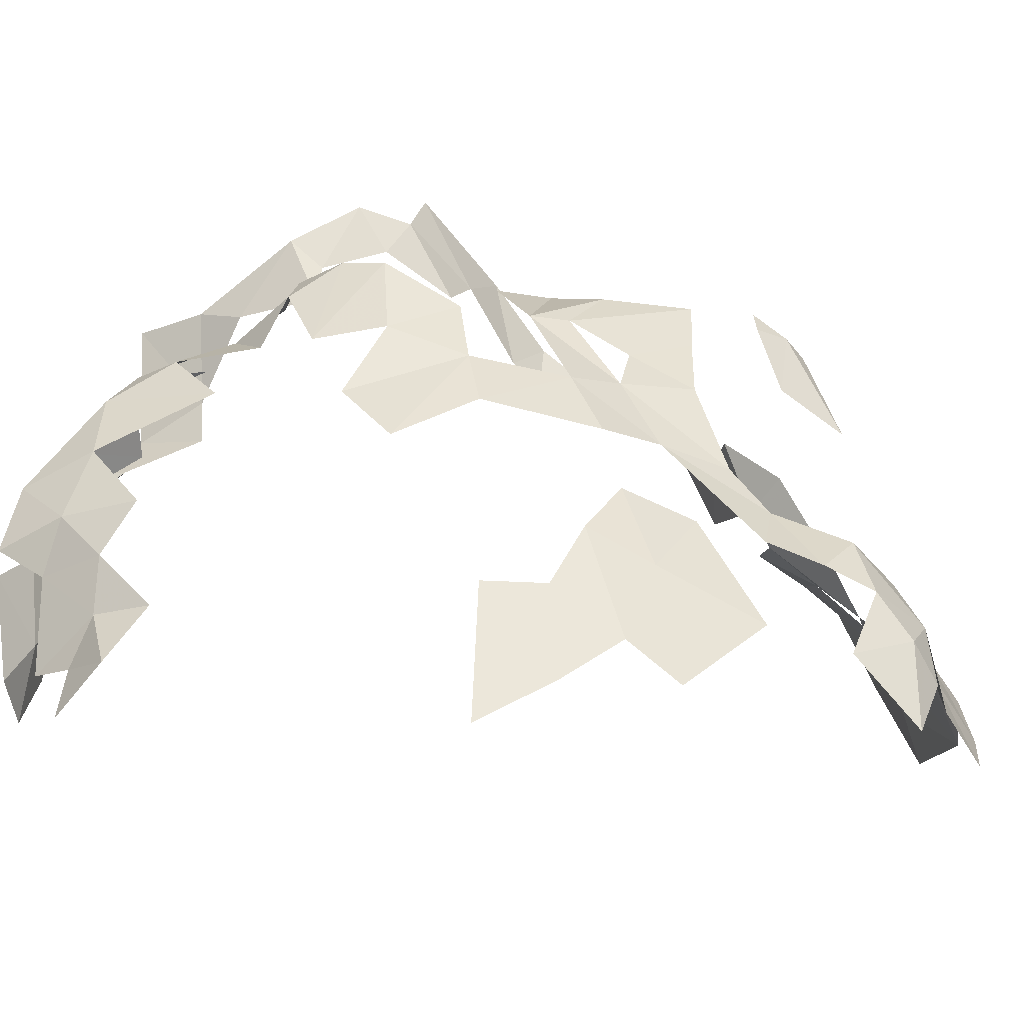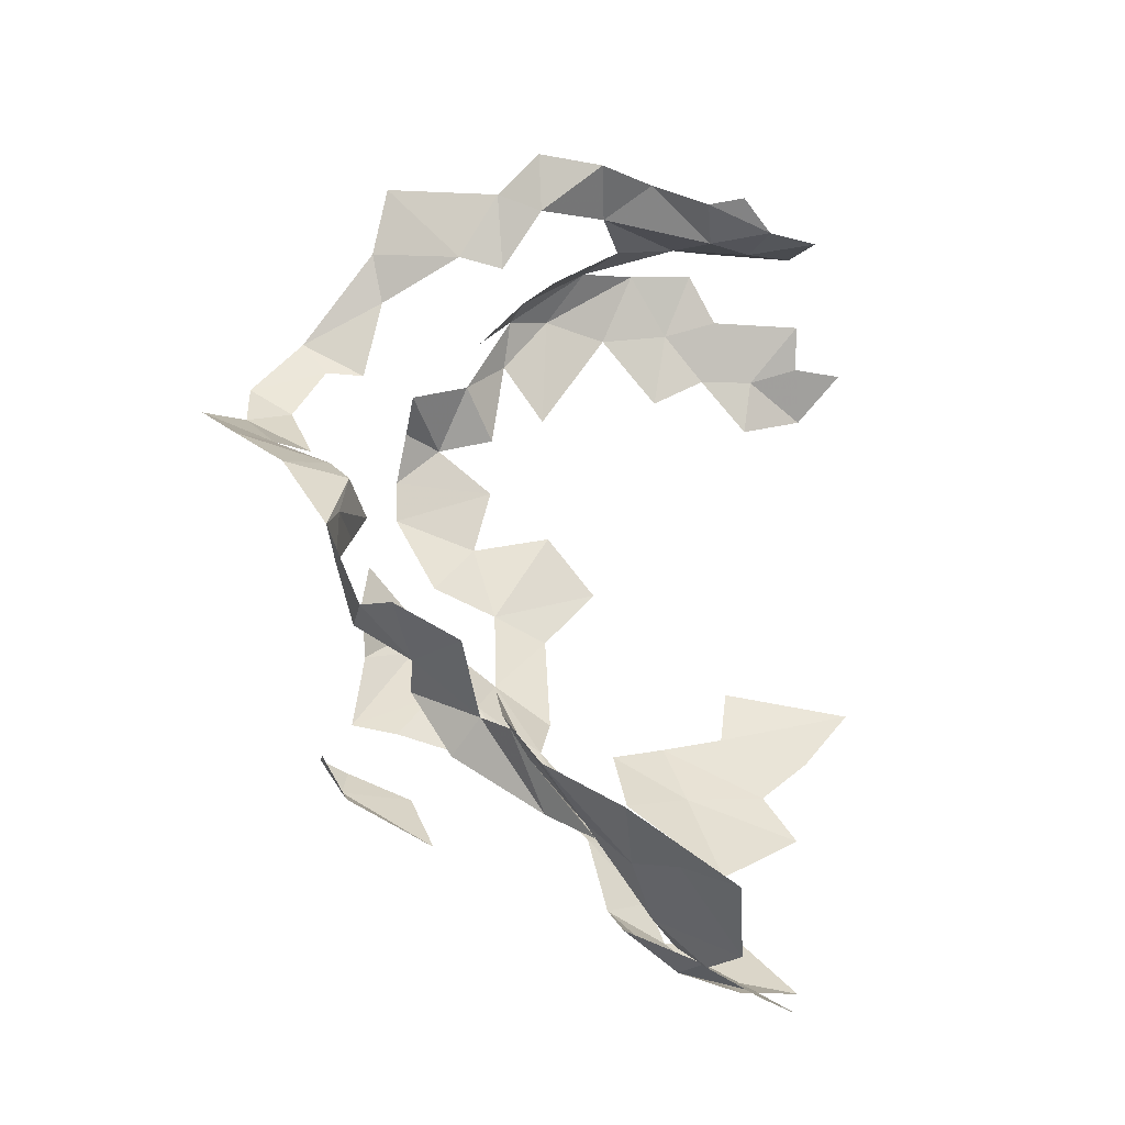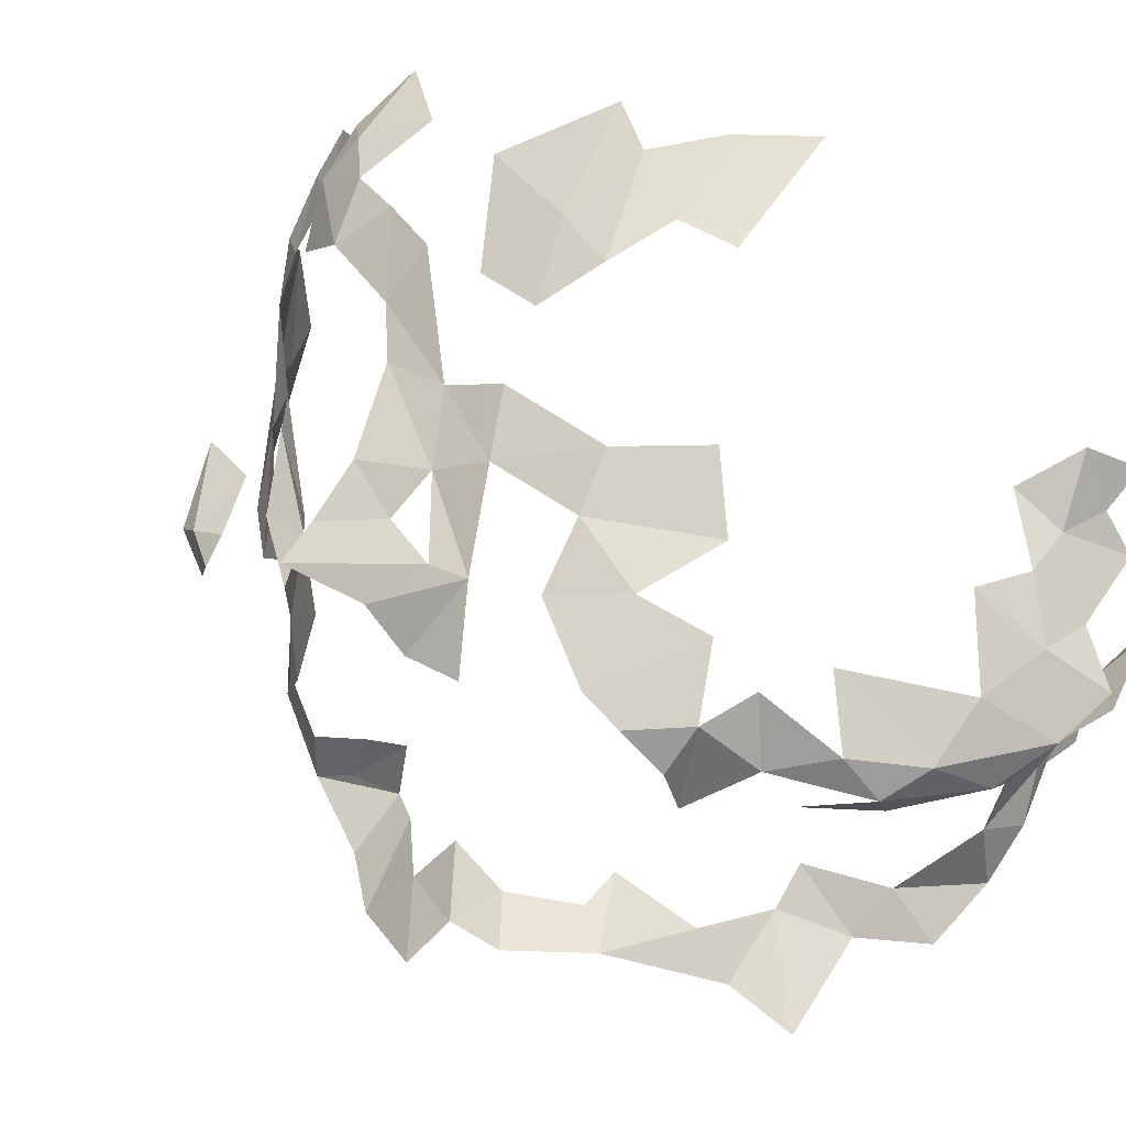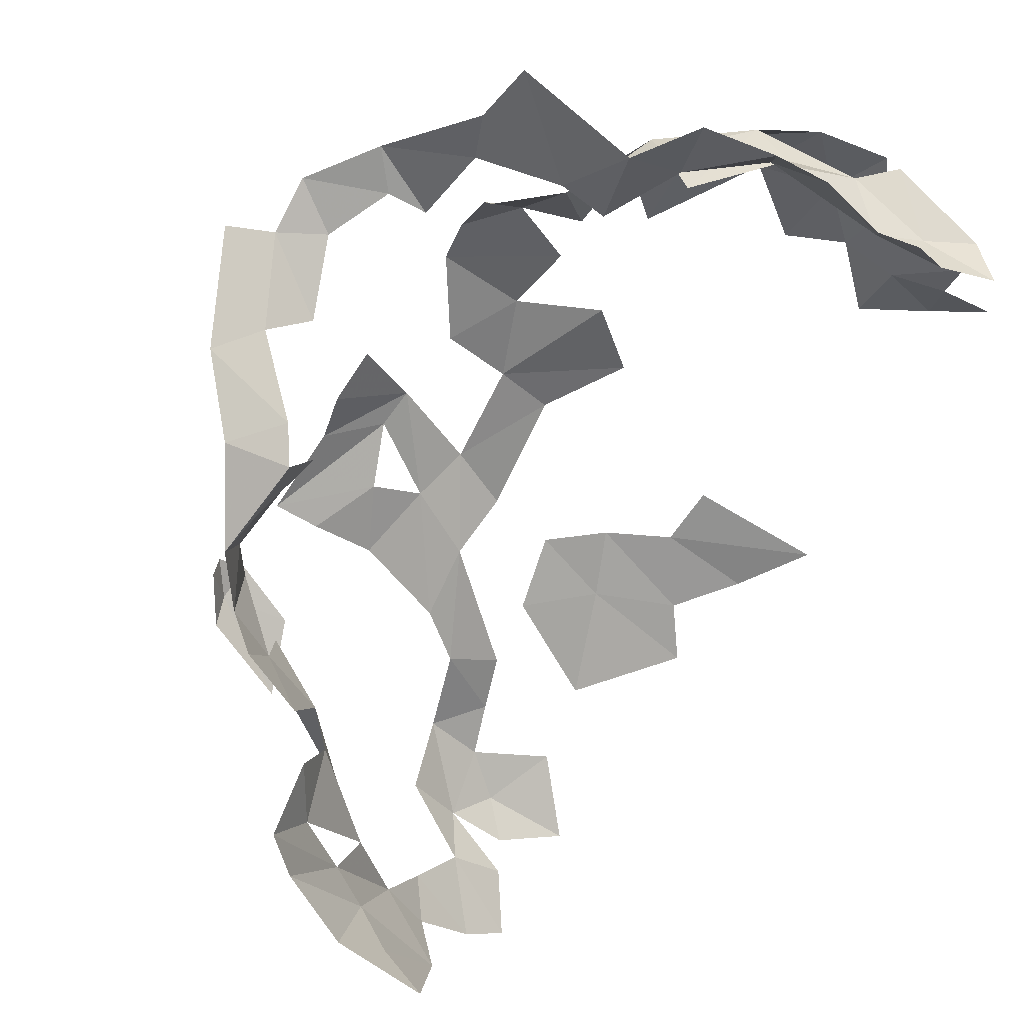
<metadata>
{"format":"obj","ext":"obj","renderer":"f3d","projection":"perspective","resolution":1024,"background":"white","views":[{"elev":55.7,"azim":97.6,"up":"+Y"},{"elev":-31.1,"azim":-11.8,"up":"+Z"},{"elev":64.0,"azim":-50.0,"up":"+Y"},{"elev":-61.5,"azim":-26.8,"up":"+Y"}]}
</metadata>
<code>
v -3.923 8.841 -0.282
v -3.877 8.722 -0.4031
v -4.007 8.811 -0.2967
v -3.725 8.643 -0.8122
v -3.727 8.541 -0.8295
v -3.766 8.585 -0.7278
v -3.275 8.504 -1.275
v -3.077 8.574 -1.39
v -3.212 8.443 -1.302
v -3.394 8.677 0.1772
v -3.41 8.626 0.2761
v -3.278 8.641 0.2827
v -3.093 9.016 -1.192
v -3.023 8.989 -1.26
v -3.093 8.922 -1.284
v -2.969 8.864 -1.332
v -3.075 8.816 -1.308
v -3.093 8.922 -1.284
v -3.252 8.751 0.237
v -3.034 8.744 0.2066
v -3.088 8.837 0.2518
v -3.077 8.574 -1.39
v -3.209 8.637 -1.311
v -3.11 8.67 -1.374
v -3.778 8.861 -0.1382
v -3.825 8.873 -0.07073
v -3.706 8.856 -0.1389
v -3.093 8.922 -1.284
v -3.075 8.816 -1.308
v -3.201 8.88 -1.23
v -3.596 8.952 -0.1078
v -3.483 8.988 -0.04242
v -3.521 9.087 -0.1376
v -3.549 8.706 0.06045
v -3.683 8.808 0.004688
v -3.71 8.769 0.08979
v -3.438 9.05 -0.73
v -3.318 8.999 -0.9325
v -3.483 8.996 -0.8575
v -3.275 8.504 -1.275
v -3.212 8.443 -1.302
v -3.32 8.349 -1.253
v -3.727 8.541 -0.8295
v -3.631 8.576 -0.9058
v -3.681 8.475 -0.8567
v -3.212 8.443 -1.302
v -3.121 8.415 -1.341
v -3.32 8.349 -1.253
v -2.978 8.933 -1.308
v -3.093 8.922 -1.284
v -3.023 8.989 -1.26
v -3.209 8.637 -1.311
v -3.275 8.504 -1.275
v -3.352 8.502 -1.213
v -3.598 9.115 -0.2964
v -3.436 9.144 -0.3283
v -3.518 9.116 -0.4416
v -3.148 8.726 -1.318
v -3.11 8.67 -1.374
v -3.209 8.637 -1.311
v -3.402 9.024 0.04375
v -3.483 8.988 -0.04242
v -3.4 8.968 0.1176
v -3.075 8.816 -1.308
v -3.004 8.722 -1.399
v -3.148 8.726 -1.318
v -3.839 8.853 -0.2495
v -3.804 8.78 -0.3766
v -3.923 8.841 -0.282
v -3.661 8.998 -0.6761
v -3.55 9.069 -0.5587
v -3.564 9.049 -0.627
v -2.844 9.187 -0.7979
v -3.005 9.158 -0.8296
v -3.043 9.189 -0.7116
v -3.148 8.726 -1.318
v -3.004 8.722 -1.399
v -3.11 8.67 -1.374
v -3.077 8.574 -1.39
v -3.121 8.415 -1.341
v -3.212 8.443 -1.302
v -3.391 8.634 -1.141
v -3.316 8.584 -1.2
v -3.465 8.556 -1.027
v -3.599 8.972 -0.8431
v -3.683 8.969 -0.8348
v -3.53 9.013 -0.7375
v -2.948 9.052 -1.158
v -3.023 8.989 -1.26
v -3.093 9.016 -1.192
v -3.699 8.839 -1.047
v -3.745 8.855 -0.9587
v -3.704 8.886 -1.012
v -3.237 9 -1.008
v -3.138 9.059 -1.003
v -3.114 9.045 -1.102
v -2.978 8.933 -1.308
v -3.023 8.989 -1.26
v -2.857 8.988 -1.279
v -2.857 8.988 -1.279
v -3.023 8.989 -1.26
v -2.948 9.052 -1.158
v -3.394 9.111 -0.649
v -3.283 9.125 -0.7151
v -3.314 9.055 -0.8123
v -3.172 8.669 0.2719
v -3.034 8.744 0.2066
v -3.252 8.751 0.237
v -3.385 8.913 0.1254
v -3.256 8.923 0.2292
v -3.4 8.968 0.1176
v -3.45 8.373 -1.178
v -3.352 8.502 -1.213
v -3.275 8.504 -1.275
v -3.391 8.634 -1.141
v -3.465 8.556 -1.027
v -3.508 8.606 -0.9852
v -3.438 9.05 -0.73
v -3.483 8.996 -0.8575
v -3.53 9.013 -0.7375
v -3.209 8.637 -1.311
v -3.352 8.502 -1.213
v -3.316 8.584 -1.2
v -3.172 8.669 0.2719
v -3.058 8.66 0.2364
v -3.034 8.744 0.2066
v -3.465 8.556 -1.027
v -3.449 8.469 -1.126
v -3.507 8.463 -1.011
v -3.465 8.556 -1.027
v -3.316 8.584 -1.2
v -3.449 8.469 -1.126
v -3.075 8.816 -1.308
v -2.925 8.774 -1.402
v -3.004 8.722 -1.399
v -3.256 8.923 0.2292
v -3.148 8.957 0.2654
v -3.318 9 0.1525
v -3.275 8.504 -1.275
v -3.32 8.349 -1.253
v -3.45 8.373 -1.178
v -3.073 9.074 0.03479
v -3.193 9.028 0.1426
v -3.061 9.017 0.1681
v -3.093 9.016 -1.192
v -3.093 8.922 -1.284
v -3.205 8.987 -1.151
v -2.979 9.042 0.08138
v -3.061 9.017 0.1681
v -2.967 8.972 0.1849
v -3.565 8.466 -0.9206
v -3.631 8.576 -0.9058
v -3.508 8.606 -0.9852
v -3.564 9.049 -0.627
v -3.53 9.013 -0.7375
v -3.683 8.969 -0.8348
v -3.093 8.922 -1.284
v -3.201 8.88 -1.23
v -3.205 8.987 -1.151
v -3.631 8.576 -0.9058
v -3.727 8.541 -0.8295
v -3.725 8.643 -0.8122
v -2.746 9.207 -0.7047
v -2.844 9.187 -0.7979
v -2.92 9.203 -0.6702
v -2.944 8.782 0.2219
v -2.921 8.7 0.2181
v -2.818 8.73 0.229
v -2.697 8.988 0.09763
v -2.765 9.067 0.02536
v -2.791 8.983 0.09793
v -2.969 8.864 -1.332
v -2.925 8.774 -1.402
v -3.075 8.816 -1.308
v -3.283 9.125 -0.7151
v -3.394 9.111 -0.649
v -3.284 9.171 -0.5085
v -3.438 9.05 -0.73
v -3.564 9.049 -0.627
v -3.55 9.069 -0.5587
v -3.41 8.626 0.2761
v -3.394 8.677 0.1772
v -3.488 8.641 0.1727
v -3.209 8.637 -1.311
v -3.077 8.574 -1.39
v -3.275 8.504 -1.275
v -3.204 8.838 0.2276
v -3.256 8.923 0.2292
v -3.337 8.815 0.1155
v -3.314 9.055 -0.8123
v -3.237 9 -1.008
v -3.318 8.999 -0.9325
v -2.746 9.207 -0.7047
v -2.92 9.203 -0.6702
v -2.653 9.21 -0.5853
v -3.394 9.111 -0.649
v -3.438 9.05 -0.73
v -3.55 9.069 -0.5587
v -2.653 9.21 -0.5853
v -2.92 9.203 -0.6702
v -2.904 9.213 -0.5616
v -3.782 8.625 -0.4989
v -3.87 8.561 -0.5482
v -3.953 8.647 -0.4422
v -3.804 8.78 -0.3766
v -3.877 8.722 -0.4031
v -3.923 8.841 -0.282
v -3.278 8.641 0.2827
v -3.252 8.751 0.237
v -3.394 8.677 0.1772
v -2.844 9.187 -0.7979
v -3.043 9.189 -0.7116
v -2.92 9.203 -0.6702
v -3.252 8.751 0.237
v -3.278 8.641 0.2827
v -3.172 8.669 0.2719
v -3.204 8.838 0.2276
v -3.252 8.751 0.237
v -3.088 8.837 0.2518
v -3.513 8.366 -1.105
v -3.449 8.469 -1.126
v -3.352 8.502 -1.213
v -3.743 8.898 -0.9471
v -3.69 8.922 -0.9566
v -3.704 8.886 -1.012
v -3.402 9.024 0.04375
v -3.318 9 0.1525
v -3.312 9.068 -0.04822
v -3.631 8.576 -0.9058
v -3.565 8.466 -0.9206
v -3.681 8.475 -0.8567
v -3.318 8.999 -0.9325
v -3.438 9.05 -0.73
v -3.314 9.055 -0.8123
v -3.706 8.68 -0.57
v -3.733 8.657 -0.6333
v -3.769 8.547 -0.6468
v -2.956 9.095 -1.016
v -3.14 9.094 -0.8866
v -3.005 9.158 -0.8296
v -3.795 8.498 -0.7053
v -3.752 8.583 -0.5534
v -3.769 8.547 -0.6468
v -2.818 8.73 0.229
v -2.849 8.816 0.2484
v -2.944 8.782 0.2219
v -3.745 8.855 -0.9587
v -3.743 8.898 -0.9471
v -3.704 8.886 -1.012
v -3.663 8.99 -0.4838
v -3.55 9.069 -0.5587
v -3.676 8.967 -0.5816
v -3.548 8.824 -1.129
v -3.704 8.886 -1.012
v -3.58 8.894 -1.011
v -3.521 9.087 -0.1376
v -3.483 8.988 -0.04242
v -3.416 9.073 -0.1077
v -3.114 9.045 -1.102
v -3.093 9.016 -1.192
v -3.205 8.987 -1.151
v -2.881 9.013 0.07288
v -2.791 8.983 0.09793
v -2.765 9.067 0.02536
v -3.55 9.069 -0.5587
v -3.661 8.998 -0.6761
v -3.676 8.967 -0.5816
v -3.088 8.837 0.2518
v -3.034 8.744 0.2066
v -2.944 8.782 0.2219
v -3.438 9.05 -0.73
v -3.394 9.111 -0.649
v -3.314 9.055 -0.8123
v -3.408 9.122 -0.2023
v -3.436 9.144 -0.3283
v -3.598 9.115 -0.2964
v -3.549 8.706 0.06045
v -3.694 8.711 0.2066
v -3.488 8.641 0.1727
v -3.599 8.972 -0.8431
v -3.53 9.013 -0.7375
v -3.483 8.996 -0.8575
v -3.596 9.036 -0.1402
v -3.596 8.952 -0.1078
v -3.521 9.087 -0.1376
v -3.043 9.189 -0.7116
v -3.005 9.158 -0.8296
v -3.154 9.146 -0.7596
v -3.631 8.576 -0.9058
v -3.619 8.661 -0.9209
v -3.508 8.606 -0.9852
v -2.803 8.927 0.1647
v -2.881 9.013 0.07288
v -2.967 8.972 0.1849
v -3.061 9.017 0.1681
v -3.193 9.028 0.1426
v -3.148 8.957 0.2654
v -2.881 9.013 0.07288
v -2.887 9.054 -0.02414
v -2.979 9.042 0.08138
v -2.784 9.168 -0.8933
v -3.005 9.158 -0.8296
v -2.844 9.187 -0.7979
v -3.154 9.146 -0.7596
v -3.005 9.158 -0.8296
v -3.14 9.094 -0.8866
v -3.549 8.706 0.06045
v -3.71 8.769 0.08979
v -3.694 8.711 0.2066
v -3.464 8.704 0.04375
v -3.549 8.706 0.06045
v -3.488 8.641 0.1727
v -3.449 8.469 -1.126
v -3.513 8.366 -1.105
v -3.507 8.463 -1.011
v -3.521 9.087 -0.1376
v -3.408 9.122 -0.2023
v -3.603 9.095 -0.22
v -3.778 8.861 -0.1382
v -3.839 8.853 -0.2495
v -3.919 8.88 -0.1859
v -2.956 9.095 -1.016
v -3.005 9.158 -0.8296
v -2.784 9.168 -0.8933
v -3.69 8.922 -0.9566
v -3.58 8.894 -1.011
v -3.704 8.886 -1.012
v -3.564 9.049 -0.627
v -3.683 8.969 -0.8348
v -3.661 8.998 -0.6761
v -3.769 8.547 -0.6468
v -3.766 8.585 -0.7278
v -3.795 8.498 -0.7053
v -2.881 9.013 0.07288
v -2.979 9.042 0.08138
v -2.967 8.972 0.1849
v -3.237 9 -1.008
v -3.114 9.045 -1.102
v -3.205 8.987 -1.151
v -3.704 8.886 -1.012
v -3.548 8.824 -1.129
v -3.699 8.839 -1.047
v -3.544 8.672 -1.03
v -3.391 8.634 -1.141
v -3.508 8.606 -0.9852
v -3.825 8.873 -0.07073
v -3.683 8.808 0.004688
v -3.706 8.856 -0.1389
v -3.385 8.913 0.1254
v -3.4 8.968 0.1176
v -3.47 8.913 0.01513
v -3.284 9.171 -0.5085
v -3.394 9.111 -0.649
v -3.391 9.145 -0.4748
v -3.138 9.059 -1.003
v -3.237 9 -1.008
v -3.314 9.055 -0.8123
v -3.619 8.661 -0.9209
v -3.544 8.672 -1.03
v -3.508 8.606 -0.9852
v -3.394 8.677 0.1772
v -3.464 8.704 0.04375
v -3.488 8.641 0.1727
v -3.402 9.024 0.04375
v -3.416 9.073 -0.1077
v -3.483 8.988 -0.04242
v -4.007 8.811 -0.2967
v -3.877 8.722 -0.4031
v -3.953 8.647 -0.4422
v -3.87 8.561 -0.5482
v -3.782 8.625 -0.4989
v -3.752 8.583 -0.5534
v -3.058 8.66 0.2364
v -2.99 8.643 0.2495
v -2.921 8.7 0.2181
v -3.283 9.152 -0.2764
v -3.391 9.145 -0.4748
v -3.436 9.144 -0.3283
v -3.795 8.498 -0.7053
v -3.87 8.561 -0.5482
v -3.752 8.583 -0.5534
v -3.513 8.366 -1.105
v -3.352 8.502 -1.213
v -3.45 8.373 -1.178
v -3.318 9 0.1525
v -3.4 8.968 0.1176
v -3.256 8.923 0.2292
v -3.683 8.808 0.004688
v -3.825 8.873 -0.07073
v -3.71 8.769 0.08979
v -3.766 8.585 -0.7278
v -3.727 8.541 -0.8295
v -3.795 8.498 -0.7053
v -3.769 8.547 -0.6468
v -3.733 8.657 -0.6333
v -3.766 8.585 -0.7278
v -3.825 8.873 -0.07073
v -3.778 8.861 -0.1382
v -3.919 8.88 -0.1859
v -3.312 9.068 -0.04822
v -3.318 9 0.1525
v -3.193 9.028 0.1426
v -3.181 9.188 -0.3766
v -3.391 9.145 -0.4748
v -3.283 9.152 -0.2764
v -2.791 8.983 0.09793
v -2.881 9.013 0.07288
v -2.803 8.927 0.1647
v -3.391 9.145 -0.4748
v -3.518 9.116 -0.4416
v -3.436 9.144 -0.3283
v -3.284 9.171 -0.5085
v -3.391 9.145 -0.4748
v -3.181 9.188 -0.3766
v -3.408 9.122 -0.2023
v -3.598 9.115 -0.2964
v -3.603 9.095 -0.22
v -3.839 8.853 -0.2495
v -3.923 8.841 -0.282
v -3.919 8.88 -0.1859
v -3.058 8.66 0.2364
v -2.921 8.7 0.2181
v -3.034 8.744 0.2066
v -3.706 8.68 -0.57
v -3.769 8.547 -0.6468
v -3.752 8.583 -0.5534
v -3.953 8.647 -0.4422
v -3.877 8.722 -0.4031
v -3.782 8.625 -0.4989
v -2.765 9.067 0.02536
v -2.887 9.054 -0.02414
v -2.881 9.013 0.07288
v -3.073 9.074 0.03479
v -3.061 9.017 0.1681
v -2.979 9.042 0.08138
v -3.034 8.744 0.2066
v -2.921 8.7 0.2181
v -2.944 8.782 0.2219
v -3.318 9 0.1525
v -3.148 8.957 0.2654
v -3.193 9.028 0.1426
v -3.024 8.947 0.2788
v -2.967 8.972 0.1849
v -3.061 9.017 0.1681
v -2.944 8.782 0.2219
v -2.849 8.816 0.2484
v -3.014 8.88 0.2894
v -3.014 8.88 0.2894
v -3.088 8.837 0.2518
v -2.944 8.782 0.2219
v -3.024 8.947 0.2788
v -3.061 9.017 0.1681
v -3.148 8.957 0.2654
v -3.256 8.923 0.2292
v -3.204 8.838 0.2276
v -3.088 8.837 0.2518
v -3.596 9.036 -0.1402
v -3.521 9.087 -0.1376
v -3.603 9.095 -0.22
v -3.402 9.024 0.04375
v -3.4 8.968 0.1176
v -3.318 9 0.1525
v -3.385 8.913 0.1254
v -3.337 8.815 0.1155
v -3.256 8.923 0.2292
f 1 2 3
f 4 5 6
f 7 8 9
f 10 11 12
f 13 14 15
f 16 17 18
f 19 20 21
f 22 23 24
f 25 26 27
f 28 29 30
f 31 32 33
f 34 35 36
f 37 38 39
f 40 41 42
f 43 44 45
f 46 47 48
f 49 50 51
f 52 53 54
f 55 56 57
f 58 59 60
f 61 62 63
f 64 65 66
f 67 68 69
f 70 71 72
f 73 74 75
f 76 77 78
f 79 80 81
f 82 83 84
f 85 86 87
f 88 89 90
f 91 92 93
f 94 95 96
f 97 98 99
f 100 101 102
f 103 104 105
f 106 107 108
f 109 110 111
f 112 113 114
f 115 116 117
f 118 119 120
f 121 122 123
f 124 125 126
f 127 128 129
f 130 131 132
f 133 134 135
f 136 137 138
f 139 140 141
f 142 143 144
f 145 146 147
f 148 149 150
f 151 152 153
f 154 155 156
f 157 158 159
f 160 161 162
f 163 164 165
f 166 167 168
f 169 170 171
f 172 173 174
f 175 176 177
f 178 179 180
f 181 182 183
f 184 185 186
f 187 188 189
f 190 191 192
f 193 194 195
f 196 197 198
f 199 200 201
f 202 203 204
f 205 206 207
f 208 209 210
f 211 212 213
f 214 215 216
f 217 218 219
f 220 221 222
f 223 224 225
f 226 227 228
f 229 230 231
f 232 233 234
f 235 236 237
f 238 239 240
f 241 242 243
f 244 245 246
f 247 248 249
f 250 251 252
f 253 254 255
f 256 257 258
f 259 260 261
f 262 263 264
f 265 266 267
f 268 269 270
f 271 272 273
f 274 275 276
f 277 278 279
f 280 281 282
f 283 284 285
f 286 287 288
f 289 290 291
f 292 293 294
f 295 296 297
f 298 299 300
f 301 302 303
f 304 305 306
f 307 308 309
f 310 311 312
f 313 314 315
f 316 317 318
f 319 320 321
f 322 323 324
f 325 326 327
f 328 329 330
f 331 332 333
f 334 335 336
f 337 338 339
f 340 341 342
f 343 344 345
f 346 347 348
f 349 350 351
f 352 353 354
f 355 356 357
f 358 359 360
f 361 362 363
f 364 365 366
f 367 368 369
f 370 371 372
f 373 374 375
f 376 377 378
f 379 380 381
f 382 383 384
f 385 386 387
f 388 389 390
f 391 392 393
f 394 395 396
f 397 398 399
f 400 401 402
f 403 404 405
f 406 407 408
f 409 410 411
f 412 413 414
f 415 416 417
f 418 419 420
f 421 422 423
f 424 425 426
f 427 428 429
f 430 431 432
f 433 434 435
f 436 437 438
f 439 440 441
f 442 443 444
f 445 446 447
f 448 449 450
f 451 452 453
f 454 455 456
f 457 458 459
f 460 461 462
f 463 464 465

</code>
